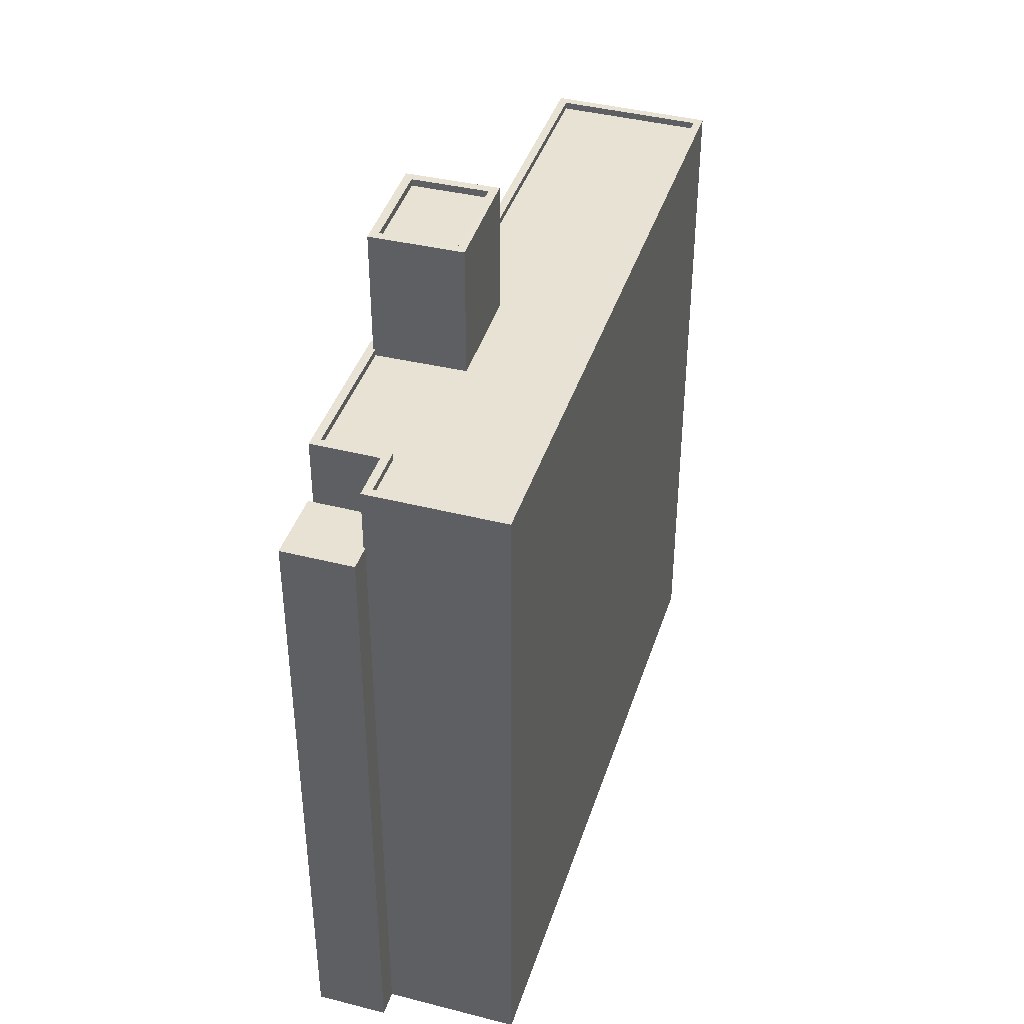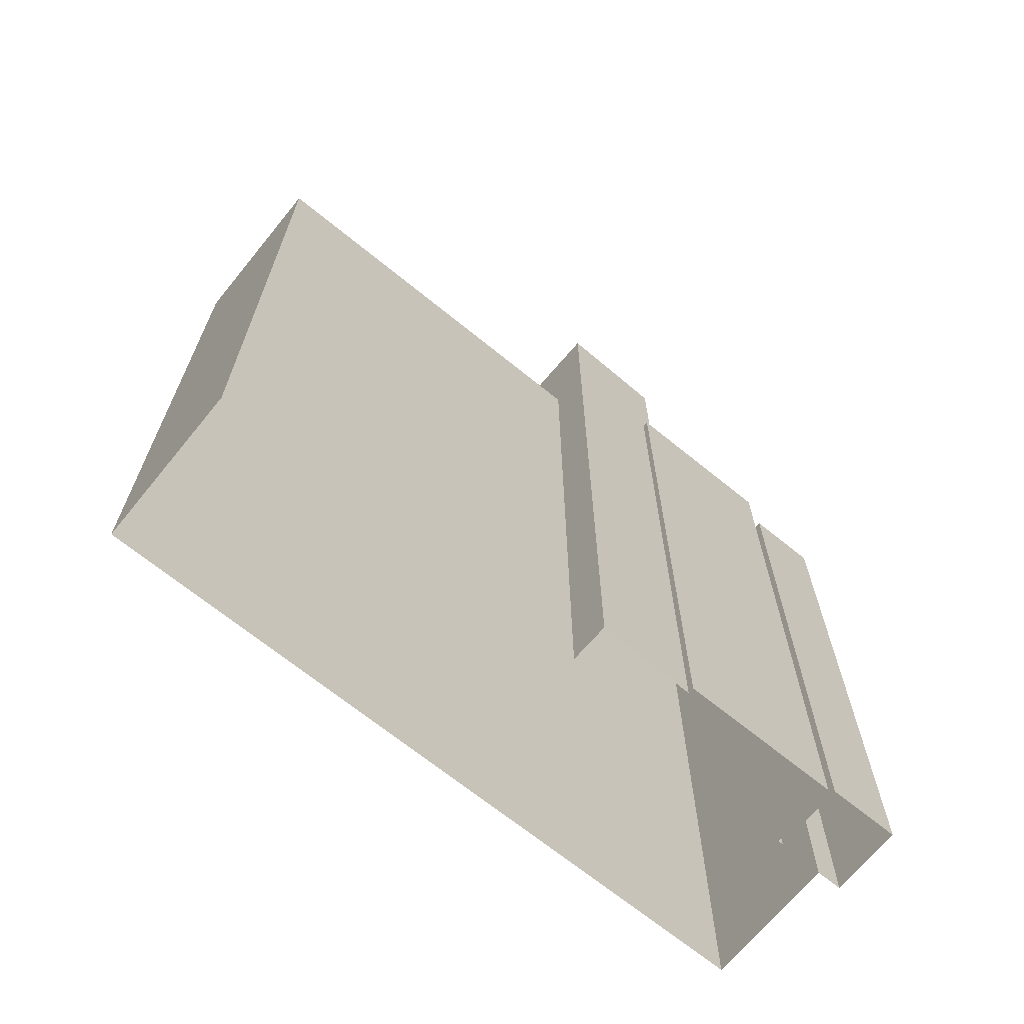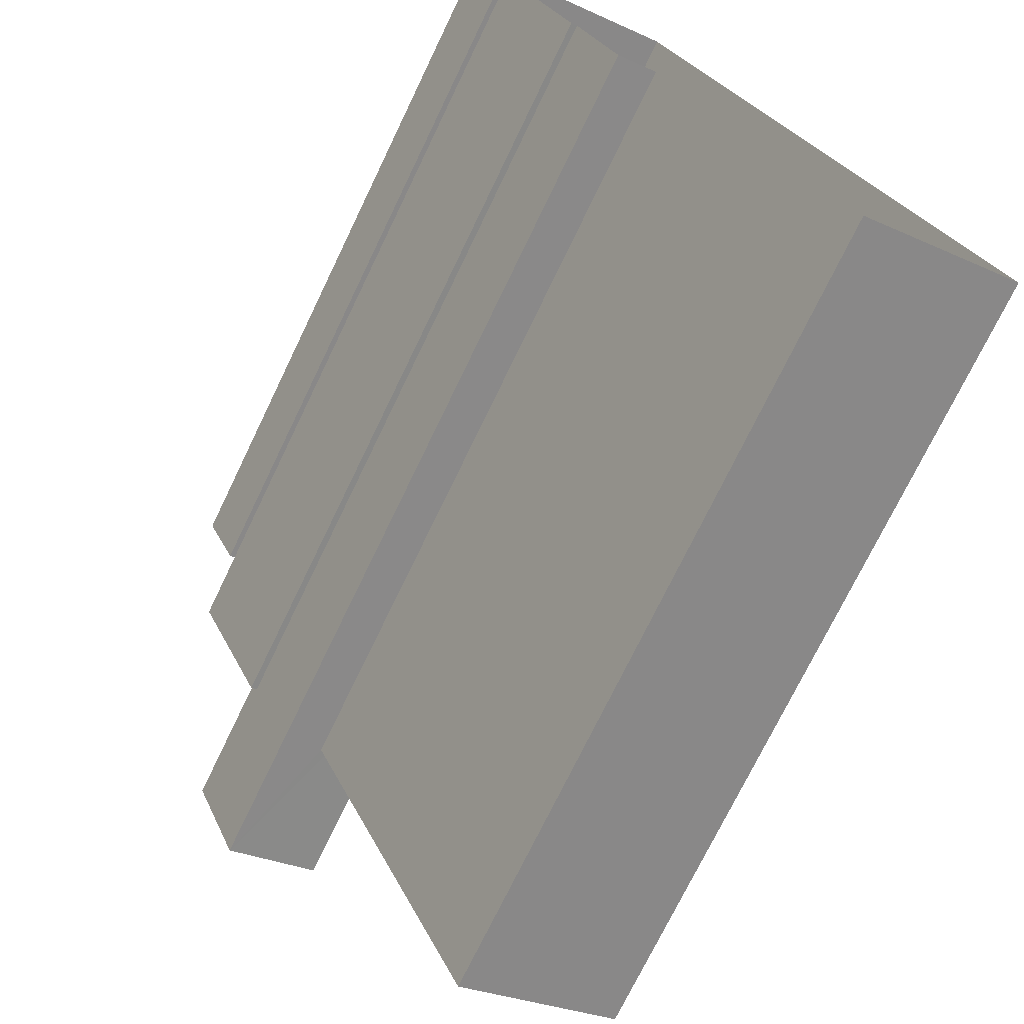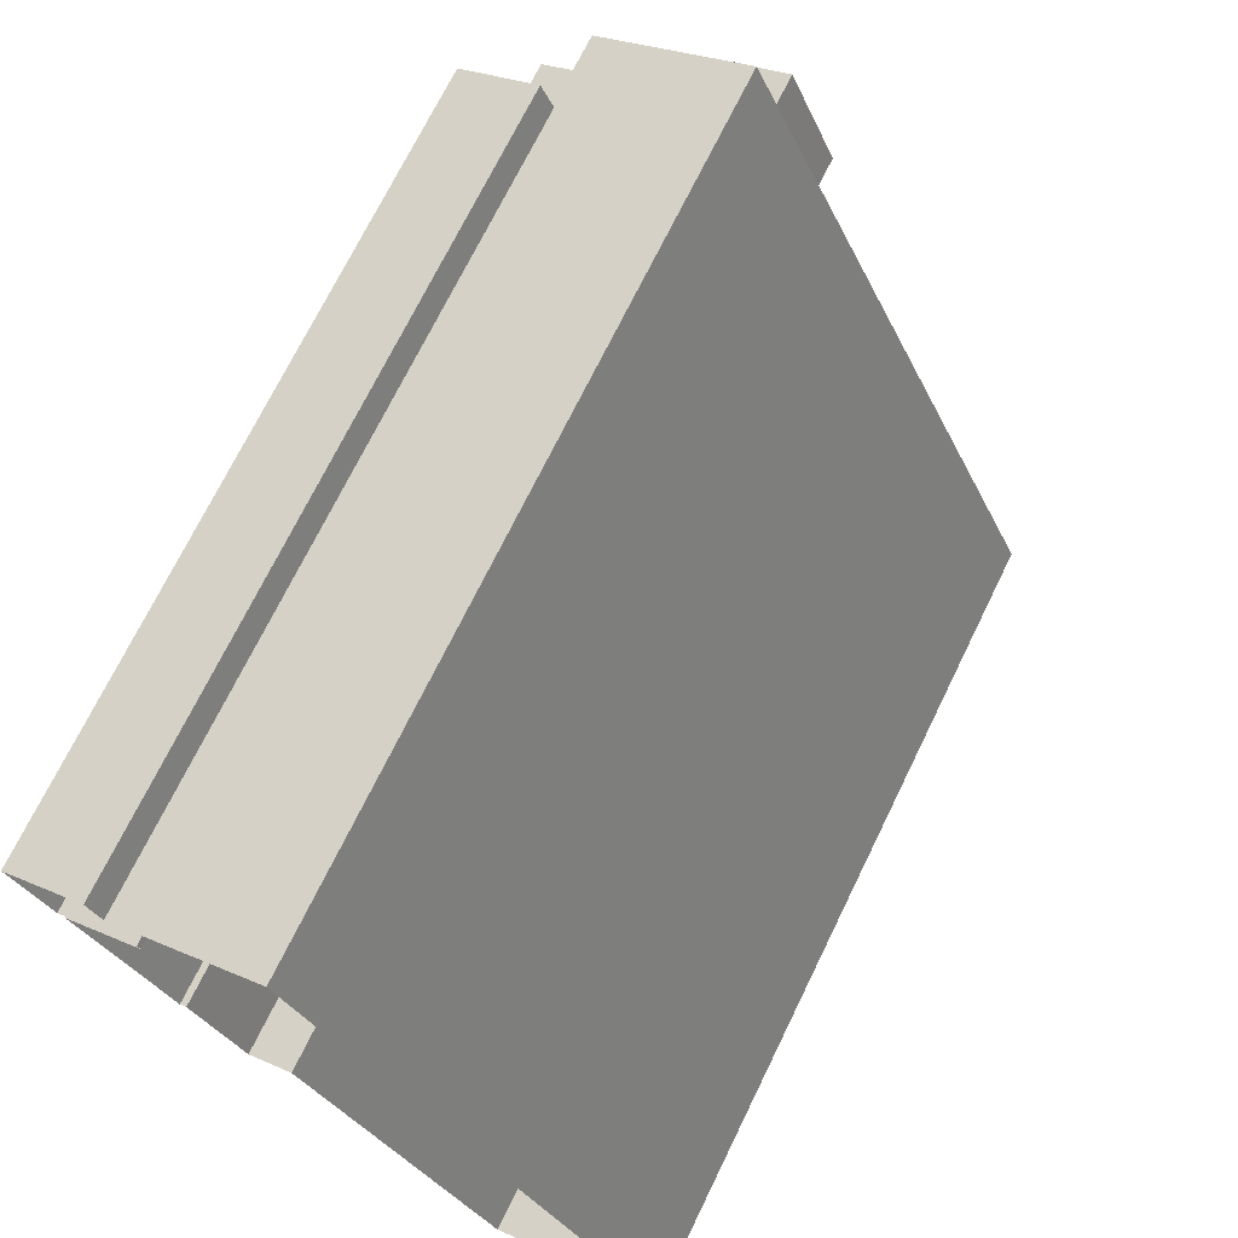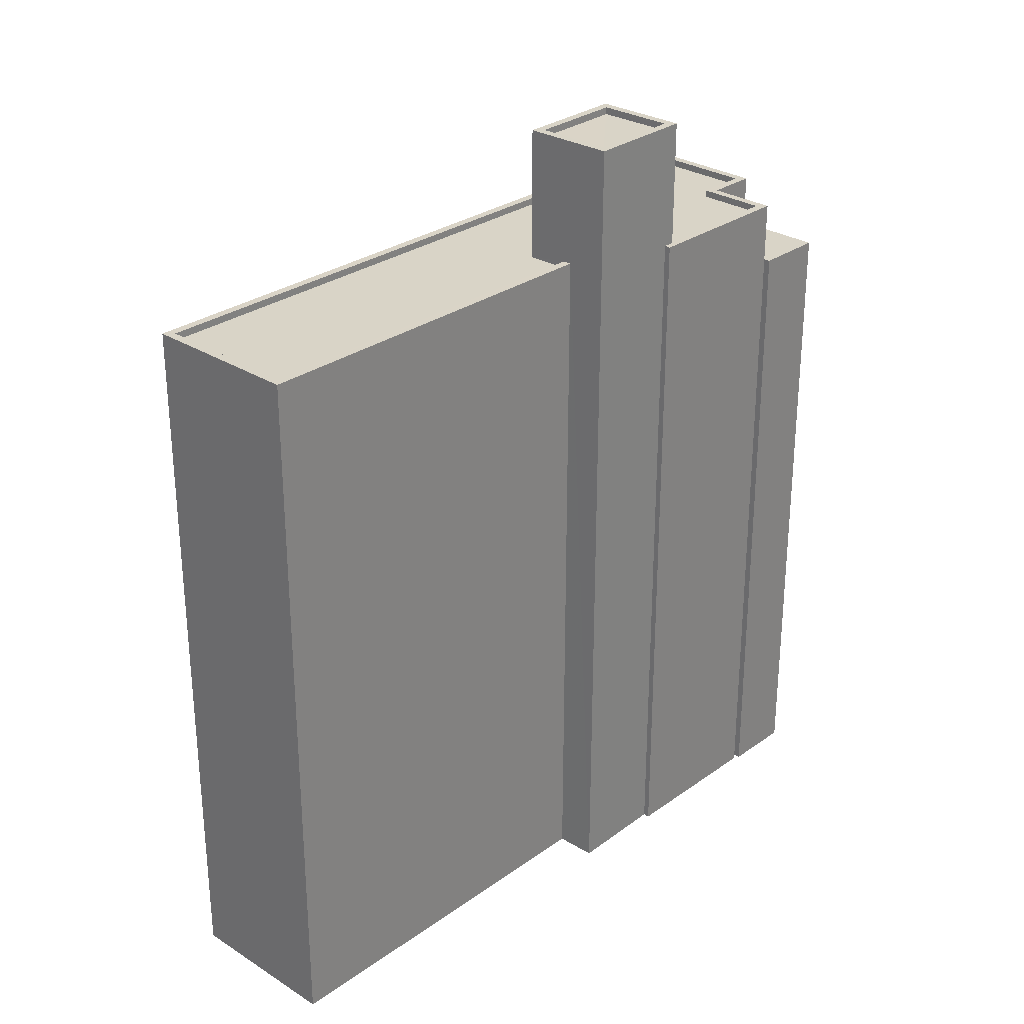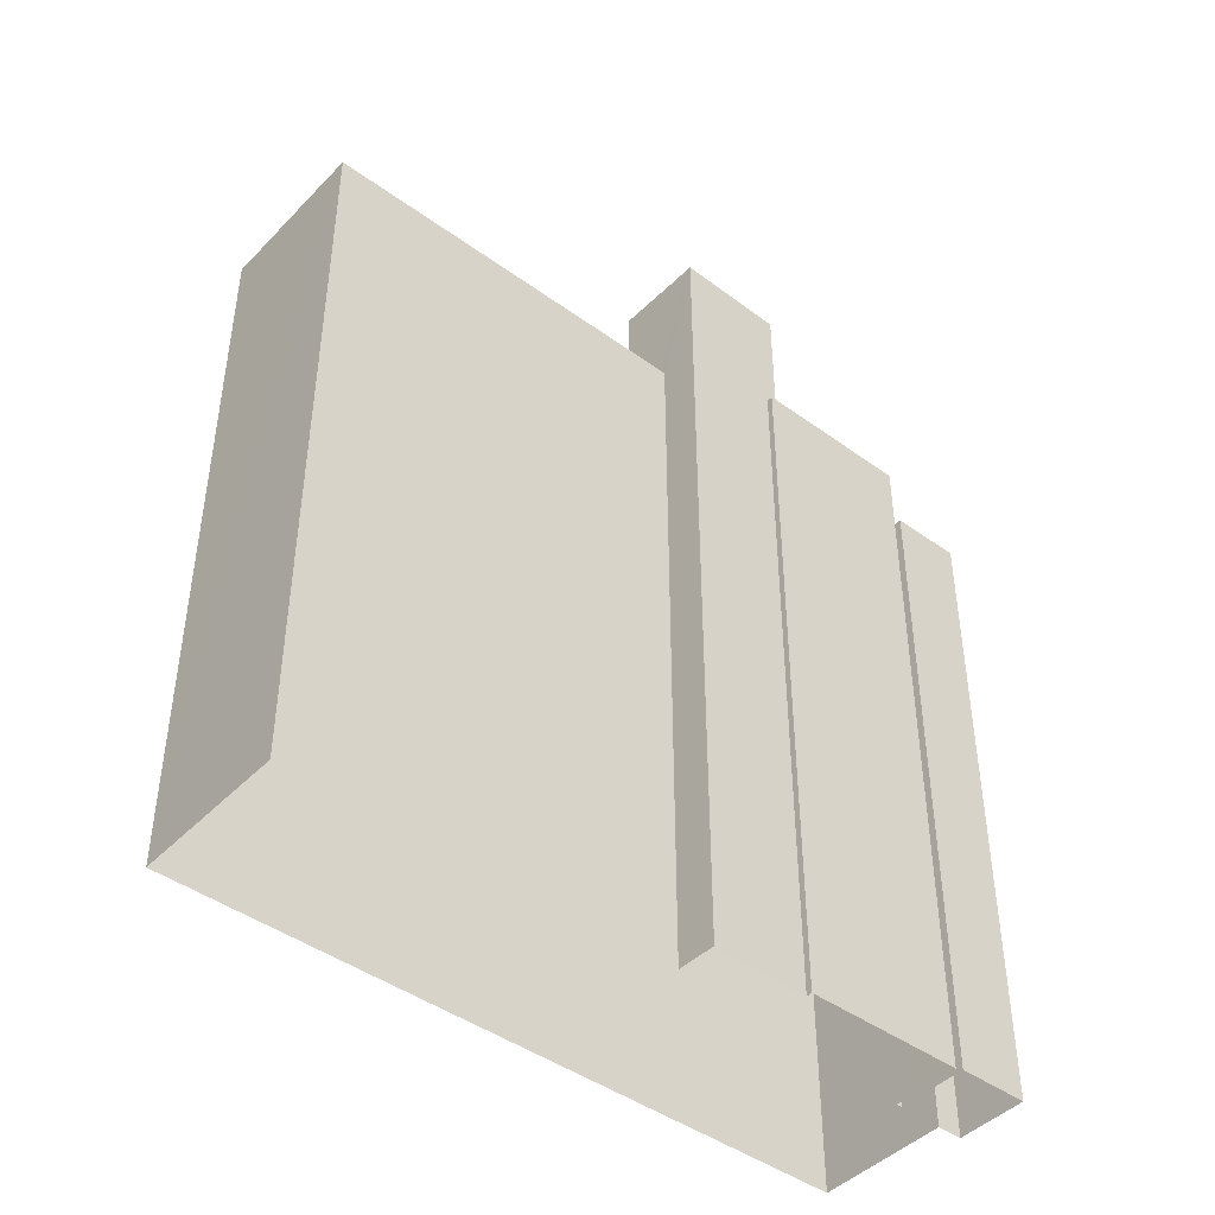
<metadata>
{"format":"obj","ext":"obj","renderer":"f3d","projection":"perspective","resolution":1024,"background":"white","views":[{"elev":40.9,"azim":174.0,"up":"+Z"},{"elev":-68.3,"azim":27.5,"up":"+Z"},{"elev":-73.4,"azim":154.3,"up":"+Y"},{"elev":71.2,"azim":-154.0,"up":"+Y"},{"elev":28.8,"azim":20.0,"up":"+Z"},{"elev":-44.3,"azim":26.4,"up":"+Z"}]}
</metadata>
<code>
v -7003 -3.728e+04 2.493
v -7001 -3.728e+04 25.63
v -7001 -3.728e+04 2.492
v -7003 -3.728e+04 25.63
v -7002 -3.728e+04 25.63
v -7002 -3.728e+04 2.492
v -7004 -3.728e+04 2.493
v -7004 -3.728e+04 25.63
v -7004 -3.728e+04 25.63
v -7004 -3.728e+04 2.493
v -7004 -3.728e+04 27.89
v -7008 -3.728e+04 27.89
v -7008 -3.728e+04 2.495
v -7004 -3.728e+04 25.63
v -7018 -3.73e+04 27.89
v -7018 -3.73e+04 2.495
v -7004 -3.728e+04 2.493
v -7004 -3.728e+04 27.89
v -7002 -3.728e+04 27.89
v -7002 -3.728e+04 2.492
v -7004 -3.729e+04 27.88
v -7004 -3.729e+04 2.492
v -7005 -3.729e+04 2.492
v -7005 -3.729e+04 27.88
v -7013 -3.73e+04 27.89
v -7013 -3.73e+04 2.492
v -7007 -3.729e+04 2.493
v -7007 -3.729e+04 27.89
v -7013 -3.73e+04 27.89
v -7013 -3.73e+04 27.64
v -7018 -3.73e+04 27.64
v -7018 -3.73e+04 27.89
v -7008 -3.728e+04 27.64
v -7008 -3.728e+04 27.89
v -7004 -3.728e+04 27.89
v -7004 -3.728e+04 27.64
v -7005 -3.728e+04 27.89
v -7005 -3.728e+04 27.64
v -7002 -3.728e+04 27.89
v -7002 -3.728e+04 27.64
v -7004 -3.729e+04 27.89
v -7004 -3.729e+04 27.64
v -7007 -3.729e+04 27.64
v -7007 -3.729e+04 27.89
v -7004 -3.729e+04 27.88
v -7004 -3.729e+04 32.38
v -7006 -3.729e+04 2.492
v -7006 -3.729e+04 32.38
v -7009 -3.729e+04 32.39
v -7009 -3.729e+04 27.64
v -7007 -3.728e+04 27.64
v -7007 -3.728e+04 32.39
v -7006 -3.729e+04 32.38
v -7006 -3.729e+04 32.13
v -7009 -3.729e+04 32.14
v -7009 -3.729e+04 32.39
v -7007 -3.729e+04 32.39
v -7007 -3.729e+04 32.14
v -7005 -3.729e+04 32.39
v -7005 -3.729e+04 32.14
f 26 16 27
f 16 13 27
f 47 27 23
f 22 23 20
f 3 10 1
f 7 13 10
f 6 10 3
f 7 10 6
f 17 13 7
f 20 23 17
f 27 13 23
f 23 13 17
f 1 2 3
f 1 4 2
f 5 6 3
f 2 5 3
f 7 5 8
f 7 6 5
f 9 4 1
f 10 9 1
f 11 9 12
f 12 9 13
f 11 14 9
f 13 9 10
f 15 13 16
f 15 12 13
f 14 11 8
f 7 8 17
f 17 8 18
f 8 11 18
f 19 20 17
f 18 19 17
f 21 22 20
f 19 21 20
f 23 22 21
f 24 23 21
f 25 16 26
f 25 15 16
f 27 25 26
f 27 28 25
f 29 30 31
f 32 29 31
f 32 31 33
f 34 32 33
f 35 33 36
f 35 34 33
f 37 36 38
f 37 35 36
f 39 38 40
f 39 37 38
f 41 40 42
f 41 39 40
f 43 30 29
f 44 43 29
f 45 46 24
f 23 24 47
f 47 24 48
f 24 46 48
f 44 49 50
f 49 44 48
f 48 28 47
f 43 44 50
f 47 28 27
f 44 28 48
f 51 49 52
f 51 50 49
f 42 51 41
f 45 41 46
f 46 41 52
f 41 51 52
f 53 54 55
f 56 53 55
f 57 55 58
f 57 56 55
f 59 58 60
f 59 57 58
f 53 60 54
f 53 59 60
f 4 9 14
f 4 14 2
f 14 5 2
f 14 8 5
f 21 19 45
f 25 28 29
f 25 32 15
f 18 11 35
f 19 18 39
f 35 11 12
f 24 21 45
f 32 12 15
f 29 28 44
f 45 39 41
f 39 18 37
f 34 35 12
f 37 18 35
f 32 34 12
f 25 29 32
f 45 19 39
f 42 40 38
f 43 50 30
f 30 50 31
f 42 38 51
f 33 31 50
f 38 36 33
f 33 50 51
f 38 33 51
f 46 52 57
f 46 57 59
f 49 48 56
f 49 57 52
f 56 48 53
f 57 49 56
f 54 58 55
f 54 60 58
f 59 48 46
f 59 53 48

</code>
